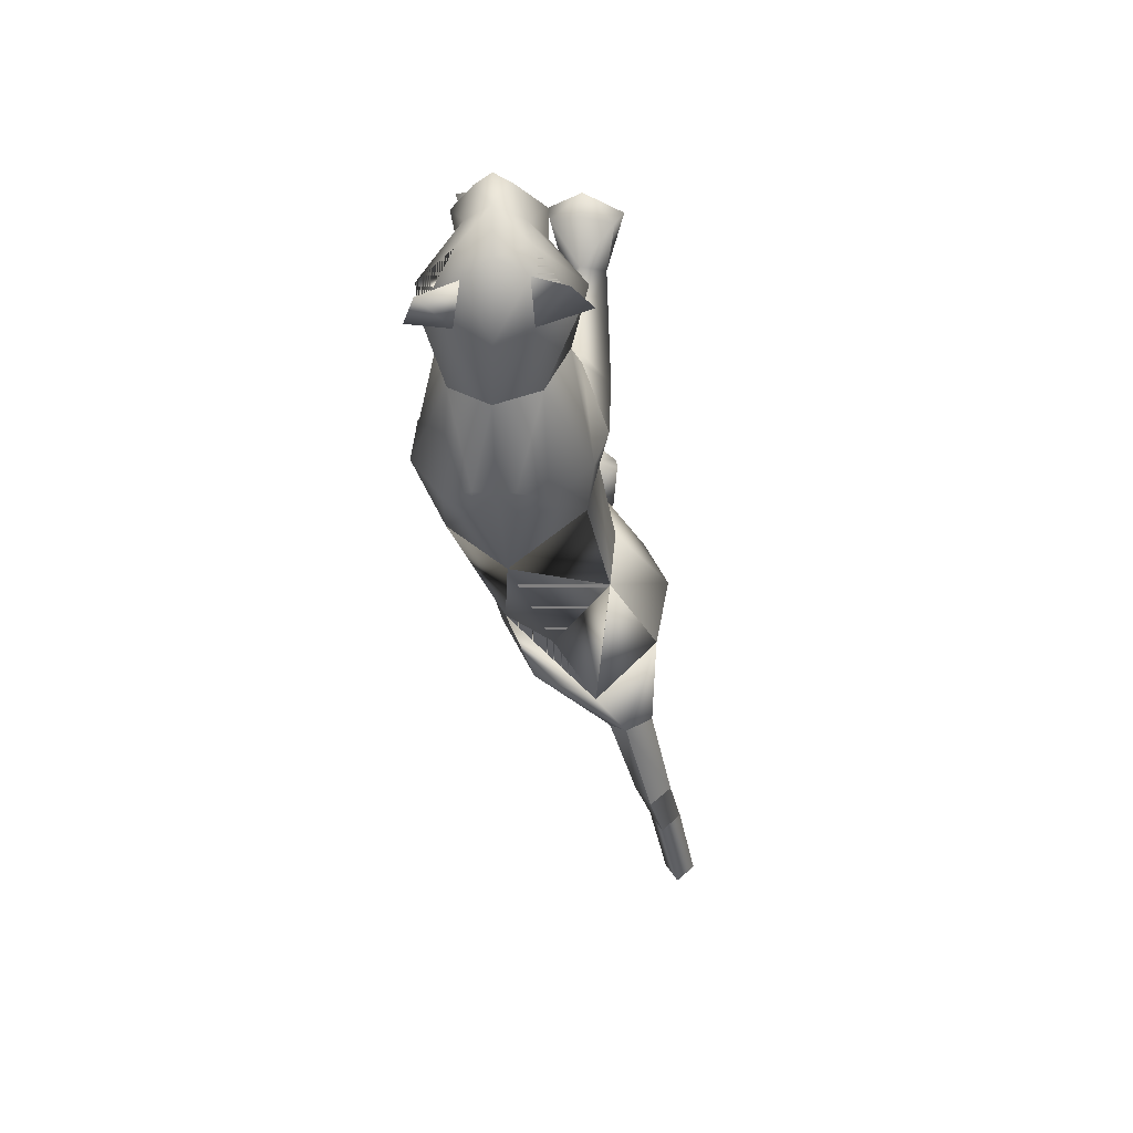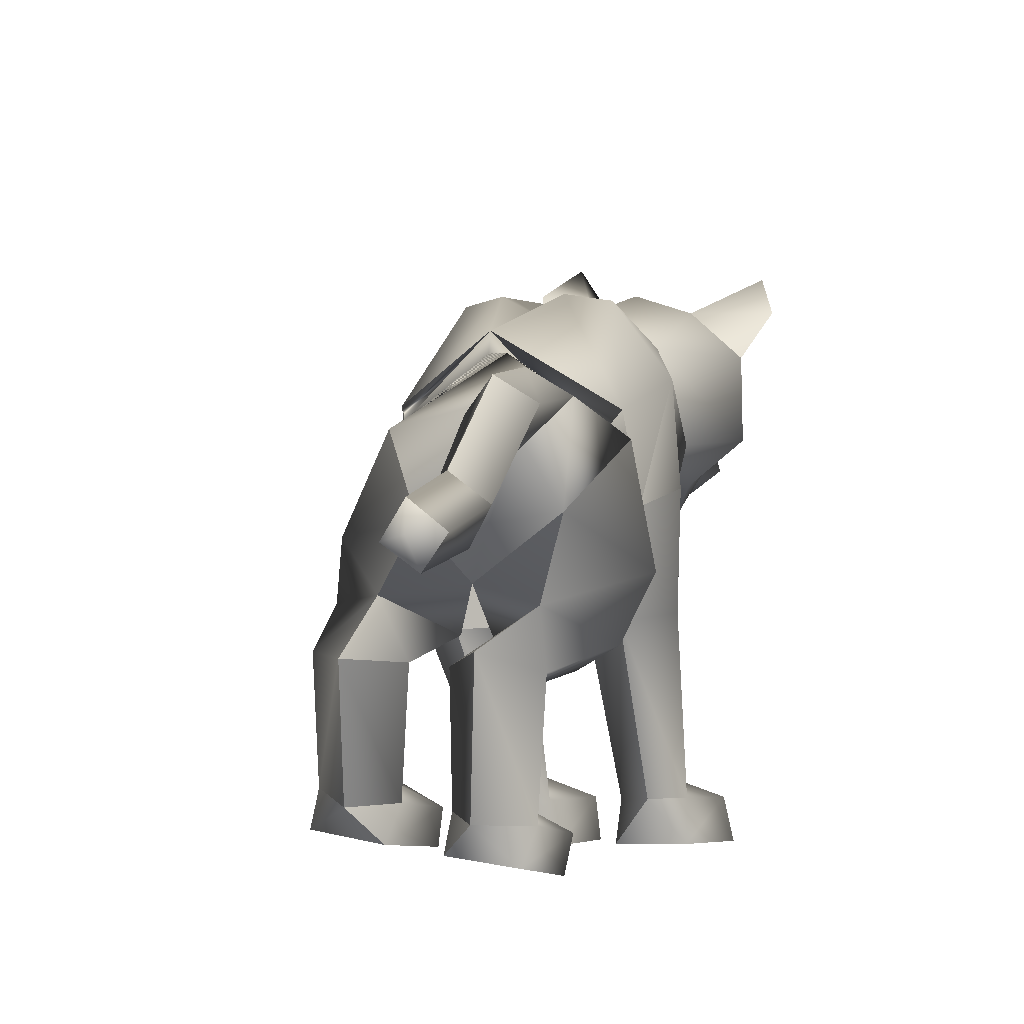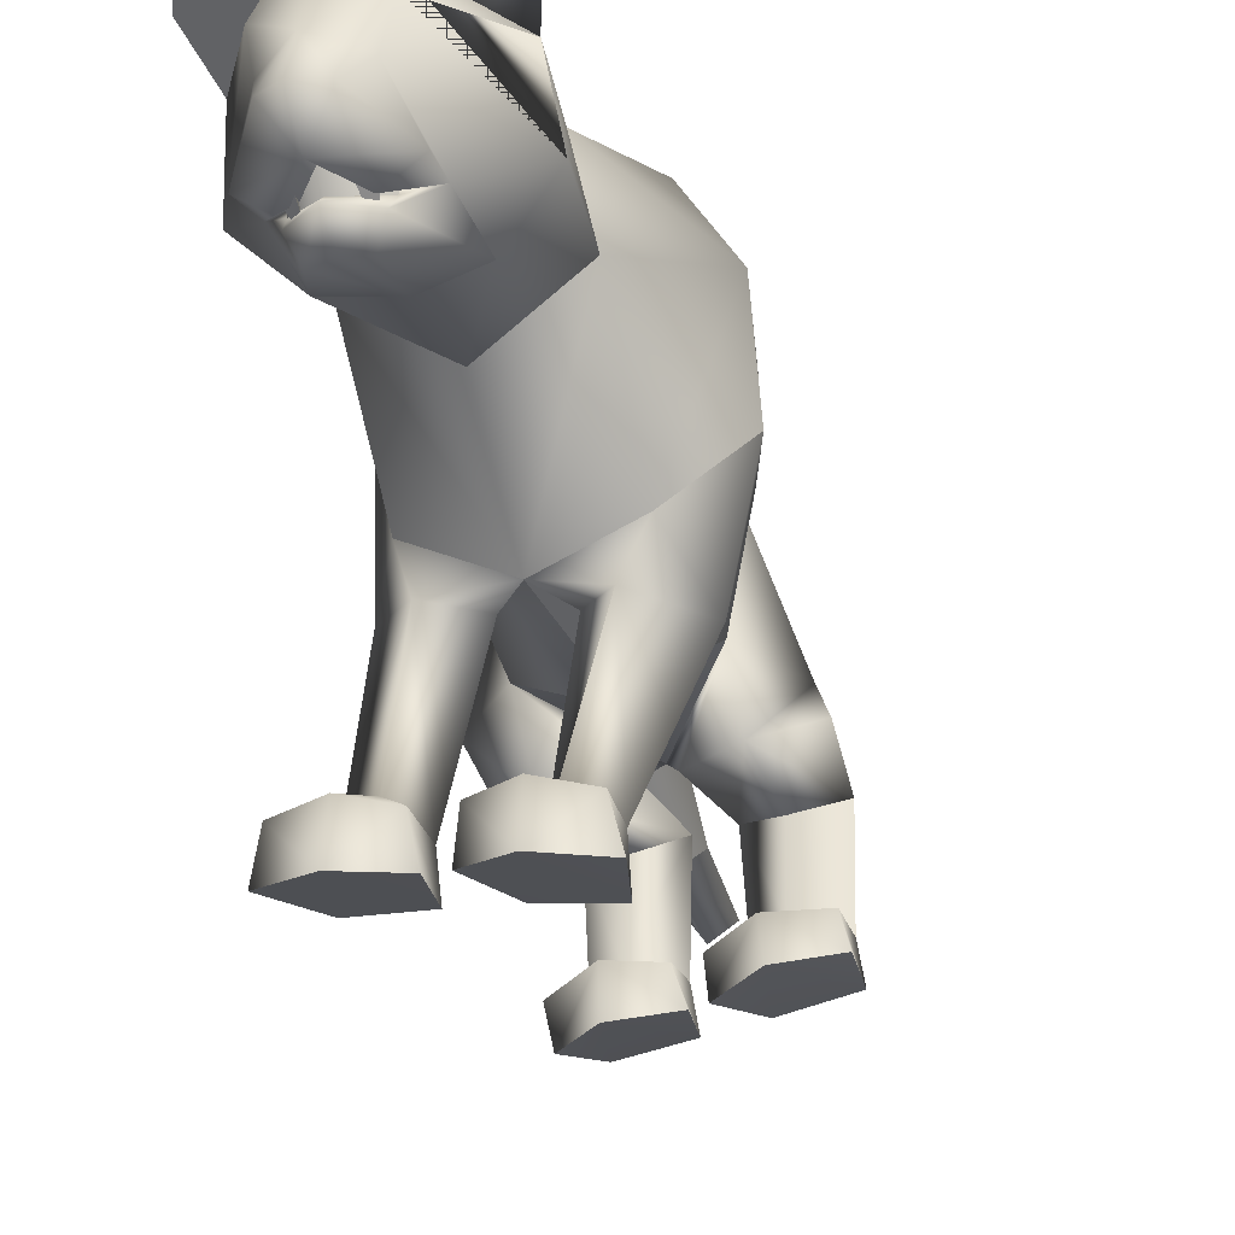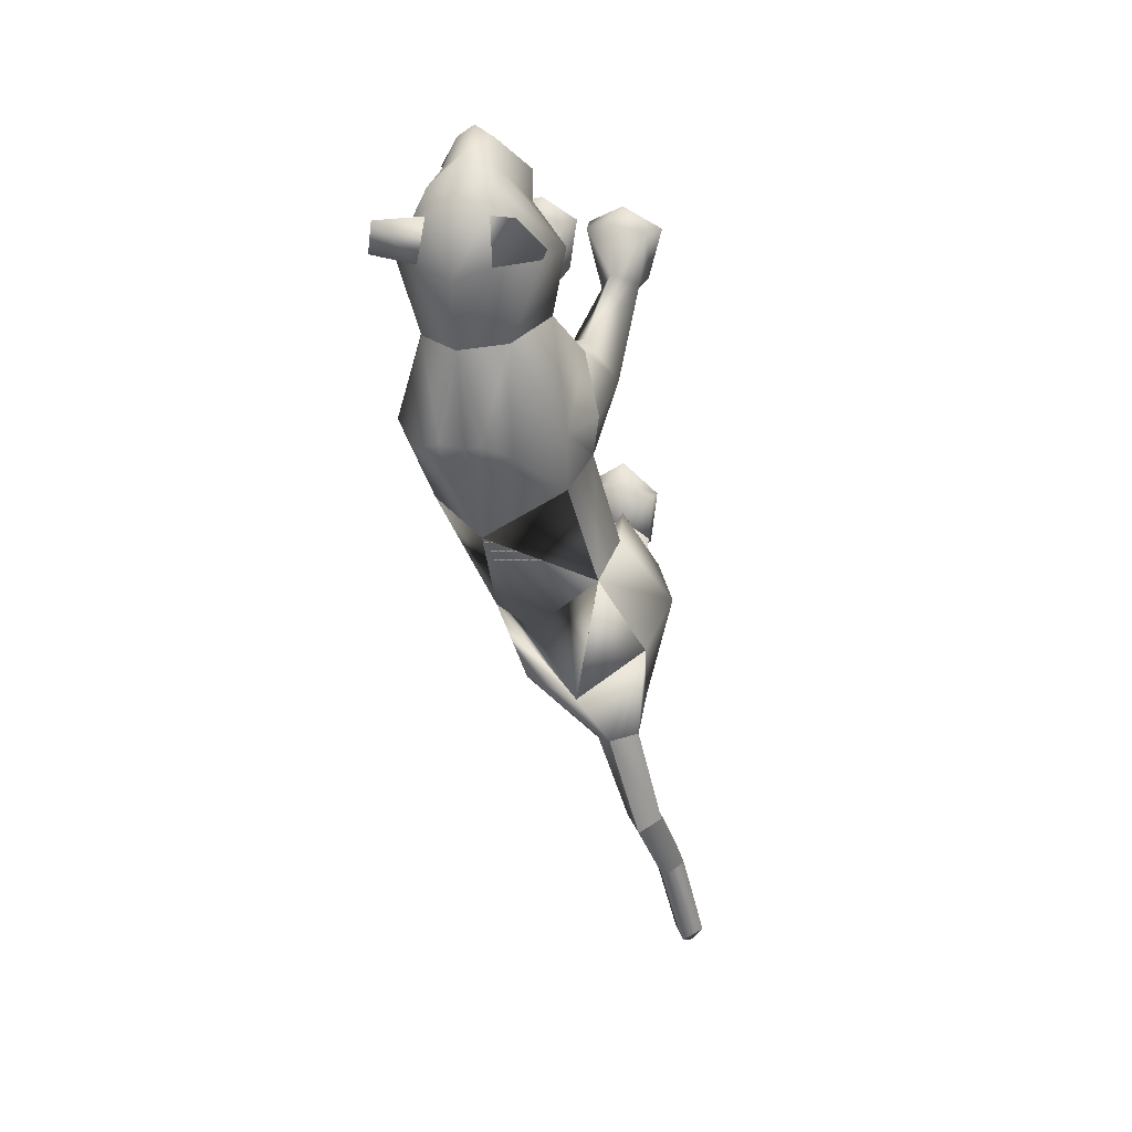
<metadata>
{"format":"obj","ext":"obj","renderer":"f3d","projection":"perspective","resolution":1024,"background":"white","views":[{"elev":34.1,"azim":-173.5,"up":"+Z"},{"elev":-5.6,"azim":-158.9,"up":"+Y"},{"elev":-15.2,"azim":22.5,"up":"+Y"},{"elev":24.6,"azim":-160.2,"up":"+Z"}]}
</metadata>
<code>
o standing_up_meshes[0].007
v -0.01015 0.2229 0.5091
v -0.004555 0.2154 0.5222
v -0.007843 0.1774 0.4786
v 0.06392 0.3096 0.5206
v 0.1569 0.2629 0.3826
v 0.06901 0.3685 0.5006
v 0.01416 0.3237 0.5574
v 0.05259 0.2743 0.5661
v 0.02285 0.22 0.5579
v 0.0989 0.235 0.5036
v 0.06177 0.2016 0.517
v -0.01969 0.1951 0.5201
v -0.06406 0.2224 0.5097
v 0.02108 0.2712 0.5891
v -0.01422 0.2696 0.5699
v -0.03721 0.3036 0.5245
v -0.055 0.3589 0.5071
v -0.1339 0.2461 0.3864
v 0.003943 0.4015 0.5028
v -0.004555 0.2154 0.5222
v -0.02342 0.2133 0.5104
v -0.007843 0.1774 0.4786
v -0.02342 0.2133 0.5104
v -0.01015 0.2229 0.5091
v -0.007843 0.1774 0.4786
v 0.04512 0.227 0.507
v 0.04562 0.1814 0.4767
v 0.0432 0.2191 0.5203
v 0.0432 0.2191 0.5203
v 0.04562 0.1814 0.4767
v 0.06011 0.2197 0.5072
v 0.06011 0.2197 0.5072
v 0.04562 0.1814 0.4767
v 0.04512 0.227 0.507
v 0.001564 0.436 0.3648
v 0.1879 0.143 0.04596
v 0.1879 0.143 0.04596
v -0.1622 0.1511 0.0495
v -0.1622 0.1511 0.0495
v 0.01886 0.2289 0.5282
v 0.02029 0.2044 0.5191
v 0.06198 0.2148 0.4773
v 0.05586 0.2641 0.4749
v 0.05302 0.2435 0.4922
v -0.02922 0.2082 0.4805
v -0.02267 0.2381 0.495
v -0.03053 0.2582 0.4782
v -0.02267 0.2381 0.495
v -0.03053 0.2582 0.4782
v -0.02922 0.2082 0.4805
v 0.06198 0.2148 0.4773
v -0.02922 0.2082 0.4805
v 0.02029 0.2044 0.5191
v 0.02315 0.1949 0.5347
v 0.06256 0.1973 0.497
v 0.05058 0.164 0.4909
v 0.02313 0.1618 0.5033
v -0.00665 0.1595 0.4935
v -0.02352 0.1906 0.5002
v 0.01886 0.2289 0.5282
v 0.05302 0.2435 0.4922
v 0.06198 0.2148 0.4773
v 0.05586 0.2641 0.4749
v 0.02029 0.2044 0.5191
v -0.1288 0.4689 0.4916
v -0.1612 0.4145 0.4289
v -0.1288 0.4689 0.4916
v -0.1612 0.4145 0.4289
v 0.1428 0.4487 0.4009
v 0.1145 0.4918 0.4714
v 0.1428 0.4487 0.4009
v 0.1145 0.4918 0.4714
v -0.1545 0.05738 -0.5472
v 0.04363 -0.2666 0.1911
v 0.09825 -0.2573 0.3337
v 0.02585 -0.2585 0.2937
v 0.02585 -0.2585 0.2937
v 0.03262 -0.2051 0.2946
v 0.04363 -0.2666 0.1911
v 0.1353 -0.2749 0.2016
v 0.1753 -0.2644 0.3108
v 0.1558 -0.2077 0.3015
v 0.09141 -0.193 0.3107
v 0.1753 -0.2644 0.3108
v 0.1353 -0.2749 0.2016
v 0.04363 -0.2666 0.1911
v 0.09825 -0.2573 0.3337
v -0.03098 -0.2645 0.1883
v -0.000677 -0.2586 0.2933
v -0.06836 -0.2581 0.3289
v -0.1215 -0.2648 0.1874
v -0.1485 -0.2605 0.2908
v -0.06836 -0.2581 0.3289
v -0.07079 -0.1933 0.3084
v -0.1355 -0.2065 0.2934
v -0.000677 -0.2586 0.2933
v -0.01291 -0.2052 0.2937
v -0.1215 -0.2648 0.1874
v -0.03098 -0.2645 0.1883
v -0.03098 -0.2645 0.1883
v -0.1485 -0.2605 0.2908
v 0.05313 0.0588 -0.4459
v -0.2705 0.01877 -0.361
v -0.3173 -0.0417 -1.118
v -0.3197 -0.01185 -1.16
v -0.2848 -0.01491 -1.132
v -0.3453 -0.007566 -1.124
v -0.3128 0.02213 -1.14
v -0.3453 -0.007566 -1.124
v -0.3128 0.02213 -1.14
v -0.2848 -0.01491 -1.132
v -0.3173 -0.0417 -1.118
v 0.1333 -0.2505 -0.3471
v 0.03848 -0.2675 -0.3623
v 0.0177 -0.2692 -0.2606
v 0.08941 -0.2497 -0.2077
v 0.07304 -0.1978 -0.234
v 0.1549 -0.2358 -0.247
v 0.01487 -0.2255 -0.2544
v 0.1423 -0.196 -0.2495
v 0.03848 -0.2675 -0.3623
v 0.08941 -0.2497 -0.2077
v 0.1333 -0.2505 -0.3471
v 0.1549 -0.2358 -0.247
v 0.03848 -0.2675 -0.3623
v 0.0177 -0.2692 -0.2606
v -0.1279 -0.2928 -0.3876
v -0.033 -0.2791 -0.3699
v -0.1439 -0.2545 -0.2699
v -0.07753 -0.2282 -0.2373
v -0.1375 -0.3008 -0.2812
v -0.06744 -0.2874 -0.2181
v -0.001893 -0.2733 -0.2616
v -0.0157 -0.2315 -0.2551
v -0.033 -0.2791 -0.3699
v -0.001893 -0.2733 -0.2616
v -0.06744 -0.2874 -0.2181
v -0.033 -0.2791 -0.3699
v -0.1279 -0.2928 -0.3876
v -0.1375 -0.3008 -0.2812
v 0.0123 0.364 0.04018
v 0.01104 0.3968 0.2322
v 0.1301 0.2328 0.2548
v 0.09359 0.3524 0.2365
v -0.1016 0.2275 0.2555
v -0.06939 0.3479 0.2382
v 0.01553 0.1554 0.2539
v 0.01104 0.3968 0.2322
v 0.09359 0.3524 0.2365
v 0.1301 0.2328 0.2548
v -0.1016 0.2275 0.2555
v -0.06939 0.3479 0.2382
v 0.01553 0.1554 0.2539
v 0.001172 -0.01168 -0.01269
v 0.001843 0.3201 -0.1455
v 0.1249 0.2428 -0.1127
v 0.001172 -0.01168 -0.01269
v -0.1311 0.2318 -0.06775
v 0.05064 0.3896 0.05674
v 0.1254 0.05669 0.135
v 0.1254 0.05669 0.135
v -0.1032 0.05923 0.1366
v -0.02641 0.3888 0.05975
v -0.1032 0.05923 0.1366
v 0.09234 0.1956 0.3689
v 0.0114 0.258 0.4347
v 0.09012 0.23 0.4483
v -0.06248 0.2196 0.4532
v 0.09234 0.1956 0.3689
v 0.01382 0.1814 0.3536
v -0.06483 0.1874 0.3702
v -0.06483 0.1874 0.3702
v -0.06472 0.4136 0.3886
v -0.05625 0.4003 0.4719
v -0.1307 0.353 0.3919
v -0.05625 0.4003 0.4719
v -0.1307 0.353 0.3919
v -0.05625 0.4003 0.4719
v -0.06472 0.4136 0.3886
v -0.1307 0.353 0.3919
v 0.06763 0.4215 0.3828
v 0.05618 0.4077 0.4626
v 0.1324 0.3681 0.378
v 0.1324 0.3681 0.378
v 0.06763 0.4215 0.3828
v 0.05618 0.4077 0.4626
v 0.05618 0.4077 0.4626
v -0.04754 -0.01469 -0.1668
v -0.07334 0.2637 -0.3415
v 0.03996 -0.002617 0.08046
v 0.1027 -0.01216 0.001144
v 0.09305 -0.000613 0.1342
v 0.1573 -0.01798 0.05574
v 0.03996 -0.002617 0.08046
v 0.1027 -0.01216 0.001144
v 0.1027 -0.01216 0.001144
v -0.03254 0.000757 0.08387
v -0.09916 -0.006619 0.01151
v -0.08288 0.004229 0.1419
v -0.1513 0.005679 0.06841
v -0.09916 -0.006619 0.01151
v -0.03254 0.000757 0.08387
v -0.09916 -0.006619 0.01151
v -0.1515 0.2402 -0.4882
v -0.1515 0.2402 -0.4882
v 0.09018 -0.2183 0.1547
v 0.1303 -0.2155 0.1997
v 0.08039 -0.1788 0.2177
v 0.09018 -0.2183 0.1547
v 0.04979 -0.212 0.1766
v 0.09018 -0.2183 0.1547
v -0.04332 -0.2098 0.1746
v -0.07255 -0.1765 0.2153
v -0.121 -0.2089 0.1923
v -0.08588 -0.2113 0.1481
v -0.08588 -0.2113 0.1481
v -0.08588 -0.2113 0.1481
v -0.2565 0.1795 -0.5739
v -0.2012 0.1395 -0.5817
v -0.2085 0.2101 -0.5844
v -0.1737 0.174 -0.6012
v -0.1737 0.174 -0.6012
v -0.2012 0.1395 -0.5817
v -0.2085 0.2101 -0.5844
v -0.2085 0.2101 -0.5844
v -0.2565 0.1795 -0.5739
v -0.2012 0.1395 -0.5817
v -0.08947 0.05955 -0.5819
v -0.08947 0.05955 -0.5819
v -0.08947 0.05955 -0.5819
v -0.2364 0.06601 -0.5497
v -0.2364 0.06601 -0.5497
v -0.2364 0.06601 -0.5497
v -0.2243 0.1375 -0.7874
v -0.2645 0.09988 -0.7635
v -0.2582 0.1725 -0.801
v -0.2582 0.1725 -0.801
v -0.2962 0.1459 -0.7757
v -0.2645 0.09988 -0.7635
v -0.2645 0.09988 -0.7635
v -0.2962 0.1459 -0.7757
v -0.2582 0.1725 -0.801
v -0.2645 0.09988 -0.7635
v -0.2243 0.1375 -0.7874
v -0.2582 0.1725 -0.801
v -0.03788 -0.04148 -0.3331
v 0.01093 -0.004604 -0.4479
v 0.107 -0.00325 -0.338
v 0.01093 -0.004604 -0.4479
v 0.05806 -0.04027 -0.2465
v 0.01093 -0.004604 -0.4479
v -0.07555 -0.04718 -0.3302
v -0.1678 -0.01922 -0.4356
v -0.2174 -0.0557 -0.3254
v -0.1678 -0.01922 -0.4356
v -0.1359 -0.07705 -0.2364
v -0.1678 -0.01922 -0.4356
v -0.2832 -0.00358 -0.9232
v -0.2832 -0.00358 -0.9232
v -0.3125 0.03374 -0.9413
v -0.2786 0.06386 -0.9643
v -0.3125 0.03374 -0.9413
v -0.2832 -0.00358 -0.9232
v -0.2492 0.02681 -0.9473
v -0.2492 0.02681 -0.9473
v -0.2786 0.06386 -0.9643
v -0.2786 0.06386 -0.9643
v 0.1005 -0.06045 -0.4156
v 0.03196 -0.07429 -0.5023
v -0.01346 -0.07503 -0.4197
v 0.03196 -0.07429 -0.5023
v 0.05307 -0.08339 -0.3635
v 0.1005 -0.06045 -0.4156
v 0.03196 -0.07429 -0.5023
v -0.01346 -0.07503 -0.4197
v 0.05307 -0.08339 -0.3635
v -0.06028 -0.08035 -0.421
v -0.1237 -0.07066 -0.5092
v -0.1728 -0.08953 -0.4285
v -0.1104 -0.1077 -0.3681
v -0.1237 -0.07066 -0.5092
v -0.06028 -0.08035 -0.421
v -0.1237 -0.07066 -0.5092
v -0.1728 -0.08953 -0.4285
v -0.1104 -0.1077 -0.3681
v 0.07251 -0.1887 -0.3083
v 0.127 -0.2051 -0.3383
v 0.127 -0.2051 -0.3383
v 0.06938 -0.2277 -0.4008
v 0.07251 -0.1887 -0.3083
v 0.06938 -0.2277 -0.4008
v 0.06938 -0.2277 -0.4008
v 0.02582 -0.2223 -0.3458
v 0.02582 -0.2223 -0.3458
v 0.06938 -0.2277 -0.4008
v -0.03532 -0.2316 -0.351
v -0.08649 -0.2176 -0.3142
v -0.08301 -0.2471 -0.418
v -0.1372 -0.248 -0.3616
v -0.08301 -0.2471 -0.418
v -0.1372 -0.248 -0.3616
v -0.08301 -0.2471 -0.418
v -0.08649 -0.2176 -0.3142
v -0.03532 -0.2316 -0.351
v -0.08301 -0.2471 -0.418
v 0.1039 0.3794 0.03475
v 0.04999 0.3861 0.01547
v 0.176 0.2847 0.04909
v 0.1377 0.1323 -0.06846
v 0.1377 0.1323 -0.06846
v 0.1377 0.1323 -0.06846
v 0.1377 0.1323 -0.06846
v 0.1377 0.1323 -0.06846
v 0.1377 0.1323 -0.06846
v -0.1491 0.2825 0.05881
v -0.08056 0.3777 0.04259
v -0.02702 0.3856 0.01953
v -0.142 0.1223 -0.03891
v -0.142 0.1223 -0.03891
v -0.142 0.1223 -0.03891
v -0.142 0.1223 -0.03891
v -0.142 0.1223 -0.03891
v 0.02326 0.06734 -0.295
v 0.0264 0.1936 -0.3386
v 0.02326 0.06734 -0.295
v 0.0264 0.1936 -0.3386
v 0.0264 0.1936 -0.3386
v 0.02326 0.06734 -0.295
v -0.02381 0.165 -0.4999
v -0.02381 0.165 -0.4999
v -0.02381 0.165 -0.4999
v -0.1697 0.1705 -0.2694
v -0.1667 0.03304 -0.2451
v -0.1697 0.1705 -0.2694
v -0.1667 0.03304 -0.2451
v -0.1667 0.03304 -0.2451
v -0.1697 0.1705 -0.2694
v -0.2593 0.1547 -0.4071
v -0.2592 0.1546 -0.4071
v -0.2592 0.1546 -0.4071
v 0.006413 0.0172 0.1185
v 0.006413 0.0172 0.1185
v 0.006413 0.0172 0.1185
v 0.006413 0.0172 0.1185
v 0.006413 0.0172 0.1185
v 0.006413 0.0172 0.1185
v 0.006413 0.0172 0.1185
v -0.1071 0.0025 -0.4737
v -0.1071 0.0025 -0.4737
v -0.1071 0.0025 -0.4737
v -0.6886 -0.08061 0.9927
v -0.6886 -0.08061 0.9927
v -0.1737 0.174 -0.6012
v -0.2592 0.1546 -0.4071
v -0.1515 0.2402 -0.4882
v -0.1697 0.1705 -0.2694
v -0.2581 0.1534 -0.4072
v -0.1506 0.2389 -0.4886
v -0.1688 0.1695 -0.2694
v -0.1517 0.2404 -0.4881
v -0.1699 0.1707 -0.2694
f 327 155 189
f 155 337 189
f 205 189 337
f 340 356 354
f 189 205 327
f 178 180 17
f 356 357 354
f 337 355 356
f 357 361 338
f 356 358 359
f 358 361 359
f 340 337 356
f 356 359 357
f 337 205 355
f 357 359 361
f 356 355 358
f 358 360 361
f 1 2 3
f 4 5 6
f 7 4 6
f 7 8 4
f 9 10 8
f 8 10 4
f 11 10 9
f 12 9 13
f 14 8 7
f 14 9 8
f 14 15 9
f 9 15 13
f 15 16 13
f 7 16 15
f 14 7 15
f 7 17 16
f 16 17 18
f 6 19 7
f 17 7 19
f 20 21 22
f 23 24 25
f 26 27 28
f 29 30 31
f 32 33 34
f 35 173 174
f 18 17 175
f 174 17 19
f 17 174 175
f 35 174 19
f 65 66 176
f 176 66 177
f 178 179 67
f 68 67 179
f 180 68 179
f 173 35 142
f 143 144 5
f 145 18 146
f 18 175 146
f 146 175 173
f 146 173 142
f 181 142 35
f 186 184 69
f 144 142 181
f 144 181 183
f 5 144 183
f 5 183 6
f 70 182 69
f 184 185 71
f 71 185 72
f 186 72 185
f 6 183 187
f 187 19 6
f 35 19 187
f 35 187 181
f 143 5 165
f 40 41 42
f 42 43 44
f 40 45 41
f 45 40 46
f 45 46 47
f 48 49 50
f 166 11 9
f 11 167 10
f 167 4 10
f 4 167 5
f 51 167 166
f 166 167 11
f 52 166 168
f 166 12 168
f 166 9 12
f 12 13 168
f 52 53 166
f 51 166 53
f 54 51 53
f 54 55 51
f 56 55 54
f 54 53 52
f 57 56 54
f 167 51 55
f 55 169 167
f 56 169 55
f 56 170 169
f 56 57 170
f 58 170 57
f 57 54 58
f 58 54 59
f 54 52 59
f 168 59 52
f 58 171 170
f 58 59 171
f 171 59 168
f 5 167 165
f 60 48 50
f 147 143 165
f 165 170 147
f 172 147 170
f 168 13 16
f 16 18 168
f 18 172 168
f 145 172 18
f 147 172 145
f 61 62 63
f 60 62 61
f 62 60 64
f 42 44 40
f 50 64 60
f 148 149 159
f 159 149 306
f 306 307 159
f 308 149 150
f 308 306 149
f 159 307 141
f 159 141 148
f 150 160 308
f 308 160 36
f 162 341 151
f 315 151 152
f 315 152 316
f 163 148 141
f 163 141 317
f 316 163 317
f 163 316 152
f 148 163 152
f 162 315 38
f 151 315 162
f 153 151 341
f 341 150 153
f 150 341 160
f 342 154 309
f 155 307 156
f 156 307 306
f 156 306 308
f 310 156 308
f 343 318 157
f 158 315 316
f 158 316 317
f 155 158 317
f 141 155 317
f 141 307 155
f 319 315 158
f 38 315 320
f 36 311 308
f 344 312 190
f 190 312 191
f 192 193 161
f 193 37 161
f 192 161 345
f 192 345 194
f 193 313 37
f 195 313 193
f 346 197 321
f 197 198 321
f 199 164 200
f 199 347 164
f 200 164 39
f 200 39 322
f 201 200 322
f 199 202 347
f 157 318 188
f 157 188 314
f 318 158 332
f 333 334 103
f 158 155 332
f 155 189 332
f 335 318 332
f 318 335 188
f 314 188 323
f 155 324 189
f 156 324 155
f 325 102 326
f 323 324 314
f 314 324 156
f 188 336 348
f 360 338 361
f 327 329 204
f 228 349 73
f 327 204 189
f 231 73 349
f 337 189 204
f 102 330 326
f 339 232 103
f 330 102 229
f 188 348 328
f 103 334 339
f 350 246 325
f 350 230 247
f 102 248 249
f 247 246 350
f 250 325 246
f 325 250 102
f 249 229 102
f 248 102 250
f 350 333 252
f 253 103 232
f 103 253 254
f 350 255 233
f 255 350 252
f 256 252 333
f 254 256 103
f 333 103 256
f 340 218 231
f 231 218 219
f 340 220 218
f 73 231 219
f 73 219 228
f 228 219 221
f 331 228 221
f 331 221 220
f 331 220 205
f 340 205 220
f 206 195 207
f 74 75 76
f 77 78 79
f 80 75 74
f 80 81 75
f 82 208 83
f 82 207 208
f 84 85 82
f 82 85 207
f 207 85 209
f 85 86 209
f 87 82 83
f 77 87 78
f 78 87 83
f 192 194 210
f 195 193 207
f 79 210 211
f 194 196 210
f 84 82 87
f 192 207 193
f 78 210 79
f 78 208 210
f 78 83 208
f 207 192 208
f 211 210 196
f 210 208 192
f 277 278 257
f 253 279 254
f 252 277 257
f 277 256 280
f 256 254 279
f 279 280 256
f 252 256 277
f 279 253 281
f 268 269 249
f 246 270 250
f 246 251 270
f 270 251 271
f 250 268 248
f 249 248 268
f 268 250 272
f 270 272 250
f 296 282 297
f 282 296 283
f 298 283 296
f 297 284 299
f 284 297 285
f 285 297 282
f 300 301 281
f 281 301 279
f 127 302 128
f 301 302 127
f 301 127 129
f 129 303 301
f 130 131 132
f 133 130 132
f 133 134 130
f 133 135 134
f 131 129 127
f 130 129 131
f 129 130 303
f 134 303 130
f 134 304 303
f 134 135 304
f 135 305 304
f 136 137 138
f 137 139 138
f 137 140 139
f 212 199 213
f 88 89 90
f 91 90 92
f 93 94 95
f 96 97 93
f 97 94 93
f 97 213 94
f 95 94 213
f 95 213 214
f 95 214 98
f 214 215 98
f 98 215 99
f 96 100 97
f 97 100 212
f 97 212 213
f 216 214 201
f 214 213 199
f 100 217 212
f 217 203 212
f 202 212 203
f 199 212 202
f 101 93 95
f 101 95 98
f 91 88 90
f 201 214 200
f 199 200 214
f 286 287 273
f 288 113 289
f 113 114 289
f 115 116 117
f 117 116 118
f 269 268 288
f 119 117 290
f 120 288 290
f 291 269 288
f 292 293 274
f 275 274 293
f 115 117 119
f 276 275 286
f 293 286 275
f 118 113 120
f 119 290 294
f 273 276 286
f 119 294 121
f 121 294 295
f 120 290 117
f 288 120 113
f 122 123 124
f 117 118 120
f 122 125 123
f 115 119 121
f 126 125 122
f 234 353 235
f 223 235 353
f 236 224 234
f 237 238 225
f 238 226 225
f 238 239 226
f 227 226 239
f 234 224 222
f 240 241 258
f 104 105 106
f 105 107 108
f 259 260 109
f 110 109 261
f 242 262 241
f 243 263 244
f 109 260 261
f 111 261 264
f 244 263 265
f 104 107 105
f 110 261 111
f 111 259 112
f 105 108 106
f 259 111 264
f 109 112 259
f 265 245 244
f 258 241 262
f 266 245 265
f 267 262 242
f 158 337 155
f 327 156 155
f 327 331 205
f 6 184 5
f 72 186 69
f 205 354 355
f 355 357 358
f 357 360 358
f 205 340 354
f 355 354 357
f 357 338 360

</code>
